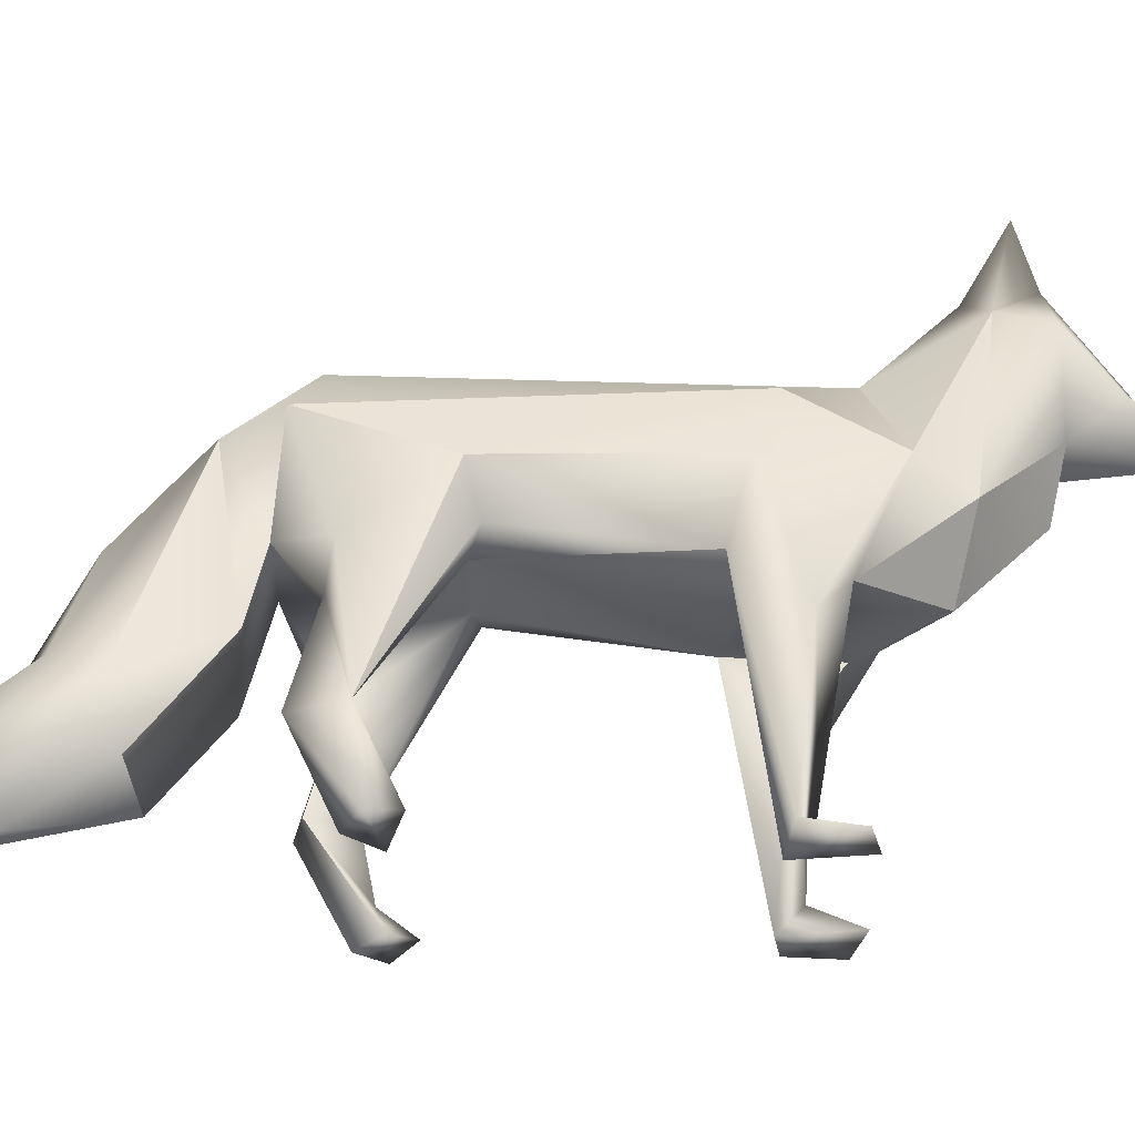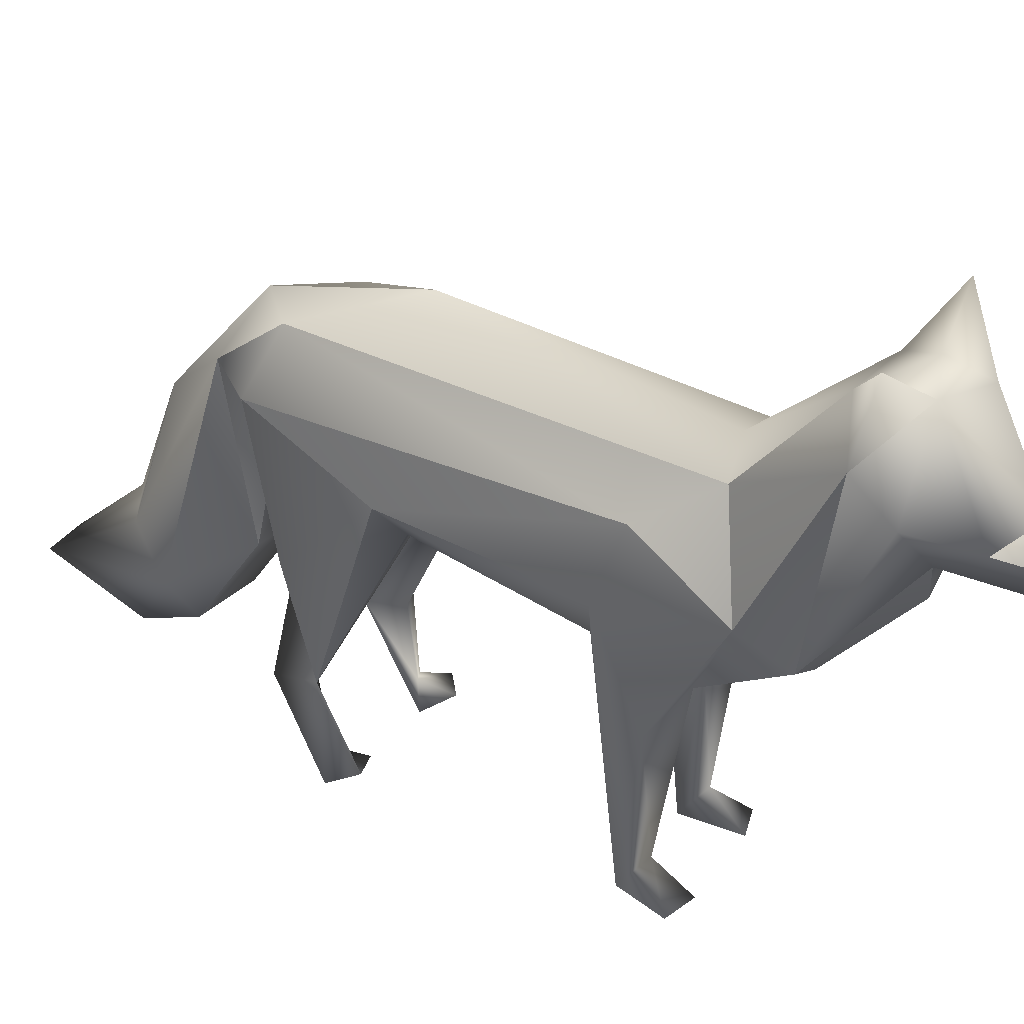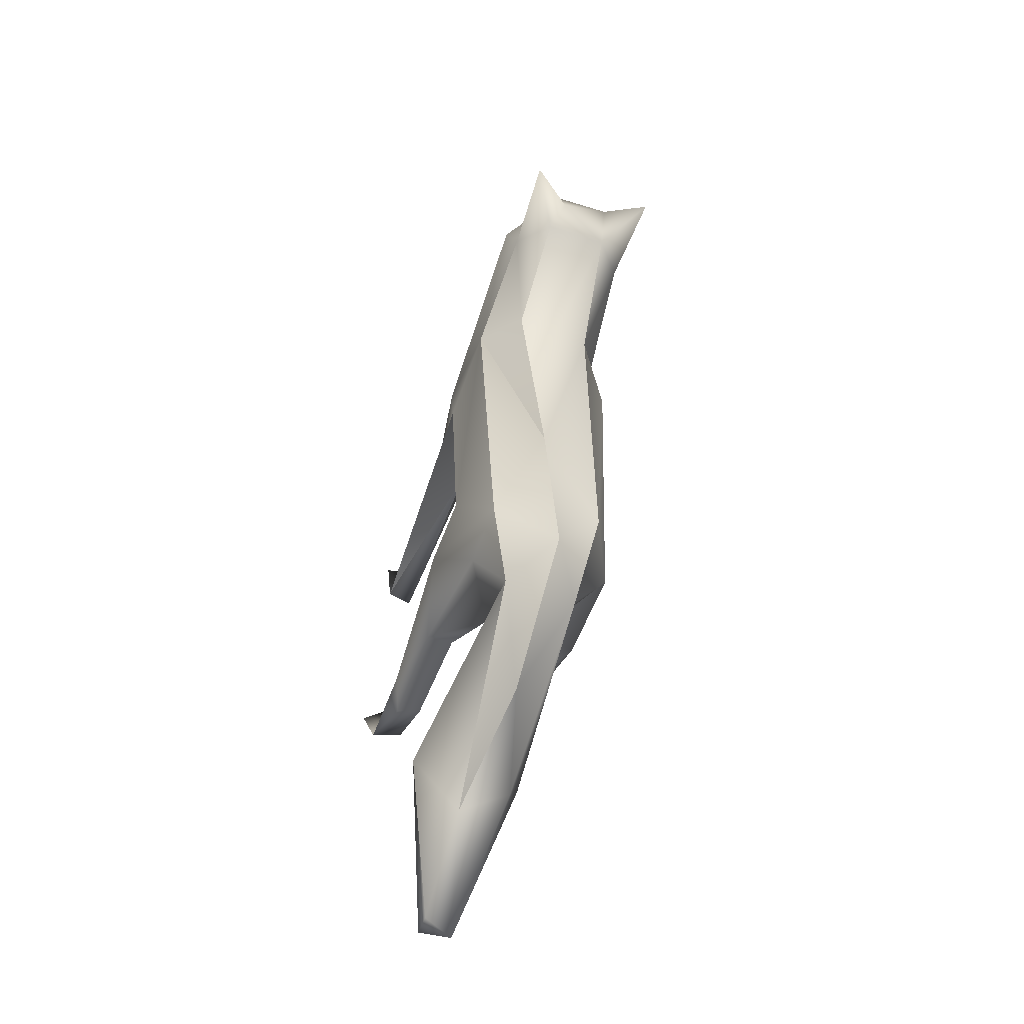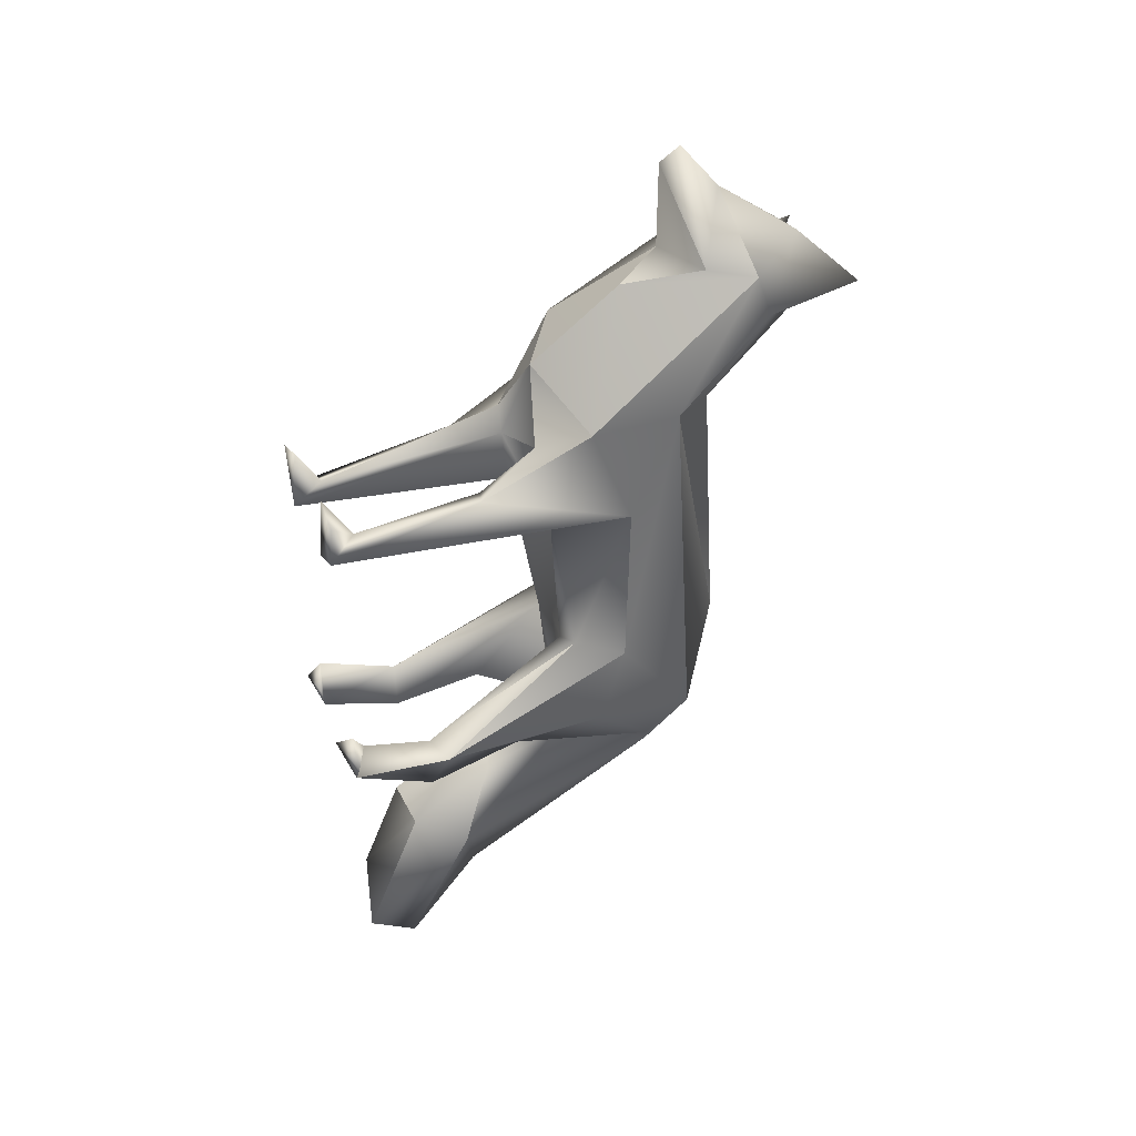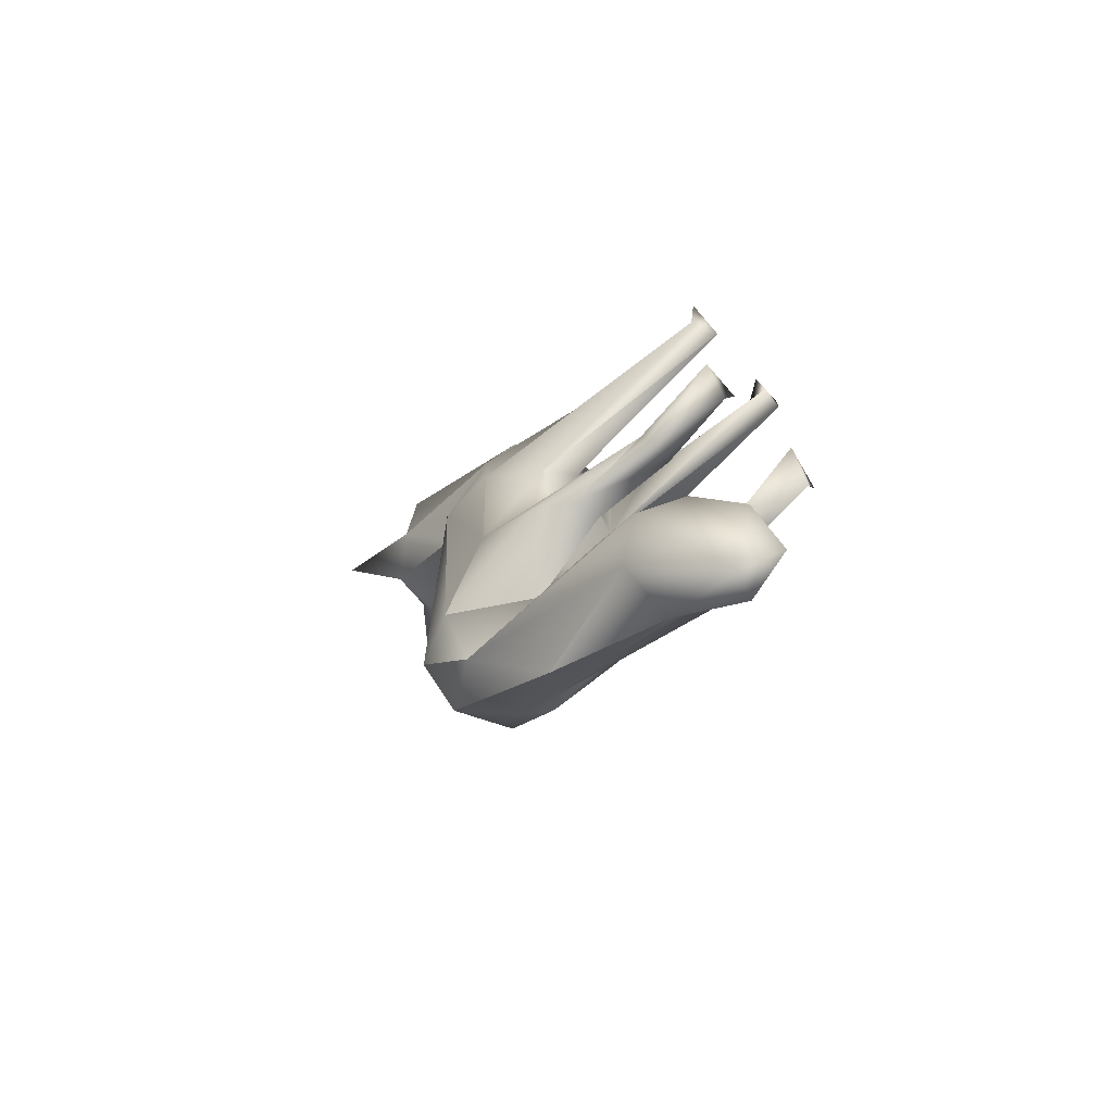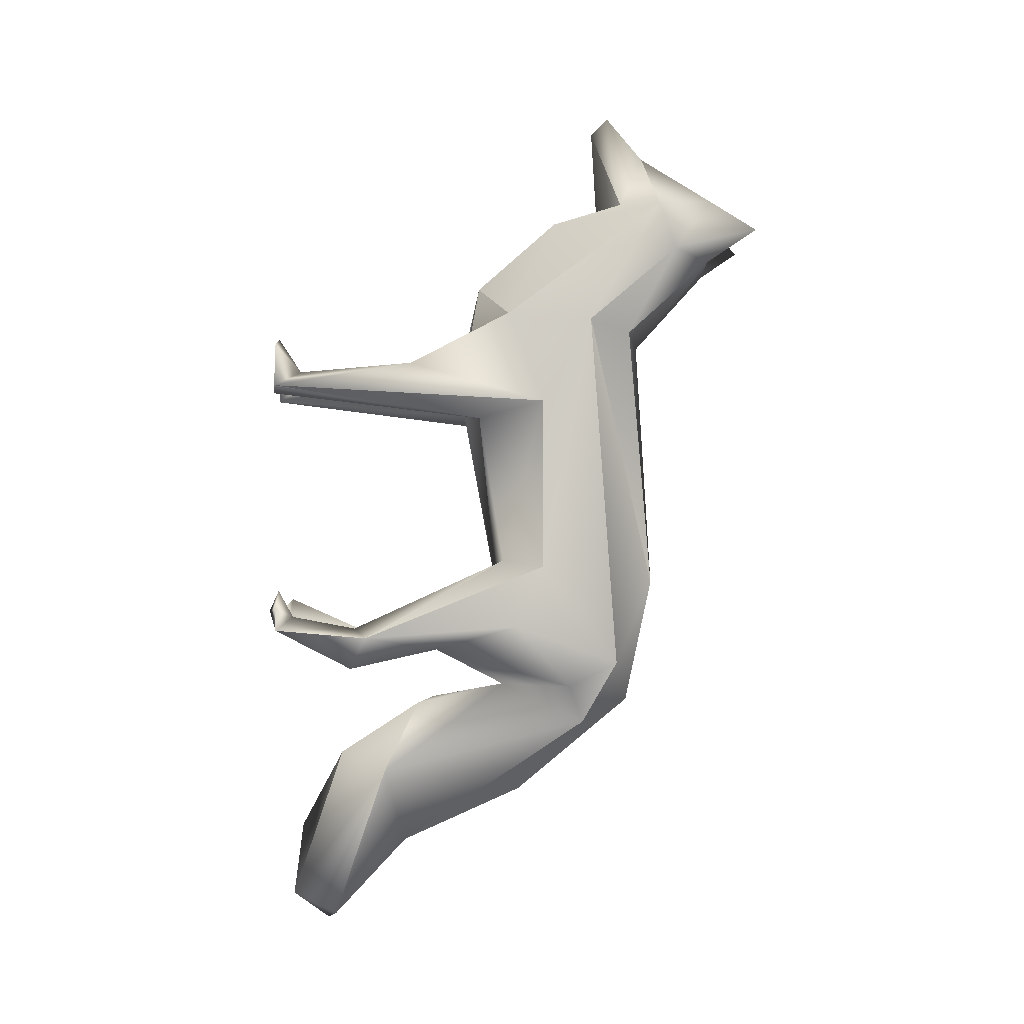
<metadata>
{"format":"obj","ext":"obj","renderer":"f3d","projection":"perspective","resolution":1024,"background":"white","views":[{"elev":-40.7,"azim":-91.0,"up":"+Y"},{"elev":36.0,"azim":-58.1,"up":"+Y"},{"elev":-54.3,"azim":159.2,"up":"+Z"},{"elev":38.8,"azim":66.8,"up":"+Z"},{"elev":-71.0,"azim":-48.7,"up":"+Z"},{"elev":-3.7,"azim":87.2,"up":"+Z"}]}
</metadata>
<code>
o Fox_Mesh
v -0.07947 0.4566 -3.251
v -0.000637 2.832 -1.521
v -0.2687 2.459 -1.692
v -0.2745 1.117 -2.372
v -0.4147 0.8948 -2.087
v -0 1.965 -2.232
v -0.2601 1.292 -1.504
v 0.2332 1.162 -1.54
v -0.1953 1.502 1.164
v -0.1755 1.533 0.7865
v -0.3006 2.818 1.401
v -0.006347 2.929 1.321
v -0.5533 2.171 1.59
v -0.3524 1.541 1.292
v -0.01281 1.648 1.801
v -0.3067 2.86 -1.211
v 0.1719 3.018 -0.5836
v -0.517 2.459 -1.352
v -0.549 2.574 0.9947
v -0.5669 2.105 -0.5065
v -0.3769 1.855 -0.4208
v -0.204 1.771 -0.4796
v -0.1989 1.867 -1.413
v 0.1862 1.828 -1.391
v -0.5771 0.04887 -0.8922
v -0.3373 0.09758 -0.9989
v -0.2566 0.05985 -0.7969
v -0.5022 0.6995 -0.9681
v -0.4756 0.125 -0.7126
v -0.285 0.6441 -1.143
v -0.4957 0.6297 -1.27
v -0.2771 1.282 -1.069
v -0.4846 1.309 -1.121
v -0.6224 1.557 -1.081
v -0.4807 0.1083 0.9499
v -0.289 0.0152 0.9035
v -0.2861 0.05398 1.331
v -0.5051 0.04234 1.267
v -0.2928 0.2223 1.059
v -0.5156 1.24 1.096
v -0.3941 1.69 0.7094
v -0.6261 2.087 0.8281
v -0.02759 2.57 3.098
v -0.2323 2.86 2.718
v -0.5237 3.051 2.376
v -0.4606 1.968 1.896
v -0.4429 3.216 2.069
v -0.2062 3.592 2.376
v -0.202 3.5 1.958
v 0.1871 3.514 2.509
v 0.08133 2.256 2.327
v -0.14 2.622 2.416
v -0.4826 3.835 2.213
v 0.03648 2.976 2.882
v 0.09838 1.065 -2.619
v 0.2084 0.5689 -1.923
v -0.2496 0.5757 -1.979
v -0.1161 0.2477 -2.521
v 0.1422 0.5246 -3.189
v 0.08613 0.1931 -3.035
v 0.2688 2.46 -1.69
v 0.4157 0.9053 -2.064
v 0.3396 1.642 0.7075
v 0.2713 1.563 1.324
v 0.2789 2.843 1.413
v 0.5526 1.861 1.516
v 0.6201 2.127 0.8181
v 0.4566 2.714 -1.225
v 0.5604 2.132 -0.4755
v 0.3616 1.828 -0.4224
v 0.2014 1.77 -0.4747
v 0.6525 1.92 -0.9445
v 0.5202 0.06109 -0.9735
v 0.3371 0.1827 -0.8657
v 0.4394 0.07655 -0.6643
v 0.2763 -0.003831 -0.8174
v 0.6135 0.06191 -0.8062
v 0.3816 0.6651 -0.9564
v 0.5485 0.751 -1.033
v 0.4883 0.6375 -1.269
v 0.3132 0.6529 -1.218
v 0.2751 1.284 -1.069
v 0.4821 1.305 -1.119
v 0.4751 0.03023 0.9432
v 0.2874 0.01519 0.9036
v 0.3612 0.2316 1.062
v 0.2869 0.05413 1.331
v 0.5127 0.04208 1.259
v 0.4526 1.097 1.131
v 0.2424 1.169 1.048
v 0.524 2.514 1.481
v 0.4825 2.345 -1.41
v 0.02069 2.696 3.221
v 0.4558 3.204 2.073
v 0.5016 3.066 2.417
v 0.3136 2.772 2.441
v 0.1593 3.589 2.235
v 0.2572 3.474 1.988
v 0.4902 3.836 2.211
f 6 3 2
f 23 3 7
f 14 9 15
f 19 16 18
f 34 28 20
f 40 39 14
f 10 9 36
f 42 19 20
f 19 11 16
f 46 51 52
f 11 47 49
f 48 44 54
f 53 49 47
f 48 53 47
f 48 45 44
f 55 1 4
f 54 44 93
f 49 53 48
f 13 46 47
f 42 40 13
f 31 25 28
f 14 15 46
f 61 6 2
f 72 68 69
f 78 79 70
f 77 76 73
f 76 77 75
f 84 85 63
f 63 90 64
f 68 17 91
f 70 63 71
f 91 67 69
f 93 43 96
f 43 52 96
f 96 52 51
f 66 51 15
f 93 96 54
f 54 96 95
f 98 99 94
f 55 59 1
f 98 97 99
f 89 67 66
f 3 4 5
f 83 79 80
f 72 83 92
f 64 66 15
f 6 4 3
f 5 7 3
f 19 13 11
f 14 13 40
f 16 17 2
f 19 18 20
f 26 28 29
f 25 31 26
f 28 22 21
f 22 30 32
f 33 30 31
f 20 28 21
f 25 26 27
f 27 29 25
f 39 9 14
f 39 40 35
f 35 41 36
f 9 39 36
f 10 36 41
f 38 36 37
f 38 39 35
f 20 41 42
f 22 10 41
f 17 11 12
f 18 16 3
f 43 44 52
f 45 46 52
f 49 12 11
f 46 15 51
f 22 32 23
f 33 23 32
f 34 23 33
f 34 20 18
f 11 13 47
f 44 43 93
f 54 50 48
f 58 57 5
f 56 7 57
f 60 58 1
f 1 58 5
f 47 46 45
f 42 35 40
f 34 33 28
f 3 23 18
f 61 62 55
f 1 59 60
f 24 62 61
f 61 55 6
f 9 63 64
f 67 91 66
f 15 9 64
f 73 78 74
f 81 73 76
f 81 71 82
f 83 81 82
f 70 79 69
f 72 69 79
f 77 74 75
f 64 89 66
f 85 86 90
f 63 85 90
f 67 84 63
f 89 64 90
f 85 88 87
f 88 84 86
f 88 86 87
f 85 87 86
f 10 71 63
f 68 91 69
f 70 67 63
f 91 17 65
f 95 94 50
f 61 68 92
f 95 51 66
f 49 97 98
f 12 98 65
f 65 94 91
f 48 50 97
f 82 71 24
f 24 83 82
f 92 83 24
f 54 95 50
f 56 58 60
f 62 59 55
f 62 56 60
f 56 62 8
f 91 95 66
f 84 89 86
f 50 99 97
f 50 94 99
f 74 81 76
f 92 68 72
f 80 79 73
f 72 79 83
f 92 24 61
f 8 24 7
f 24 23 7
f 13 19 42
f 14 46 13
f 22 23 24
f 25 29 28
f 26 30 28
f 31 30 26
f 28 30 22
f 33 32 30
f 27 26 29
f 35 42 41
f 38 35 36
f 38 37 39
f 36 39 37
f 20 21 41
f 21 22 41
f 17 16 11
f 2 3 16
f 45 48 47
f 34 18 23
f 52 44 45
f 58 56 57
f 4 6 55
f 56 8 7
f 57 7 5
f 1 5 4
f 28 33 31
f 24 8 62
f 9 10 63
f 68 2 17
f 71 22 24
f 75 74 76
f 73 79 78
f 81 80 73
f 78 70 71
f 81 78 71
f 83 80 81
f 77 73 74
f 86 89 90
f 85 84 88
f 10 22 71
f 12 65 17
f 70 69 67
f 68 61 2
f 95 96 51
f 49 48 97
f 12 49 98
f 65 98 94
f 59 62 60
f 91 94 95
f 84 67 89
f 74 78 81

</code>
